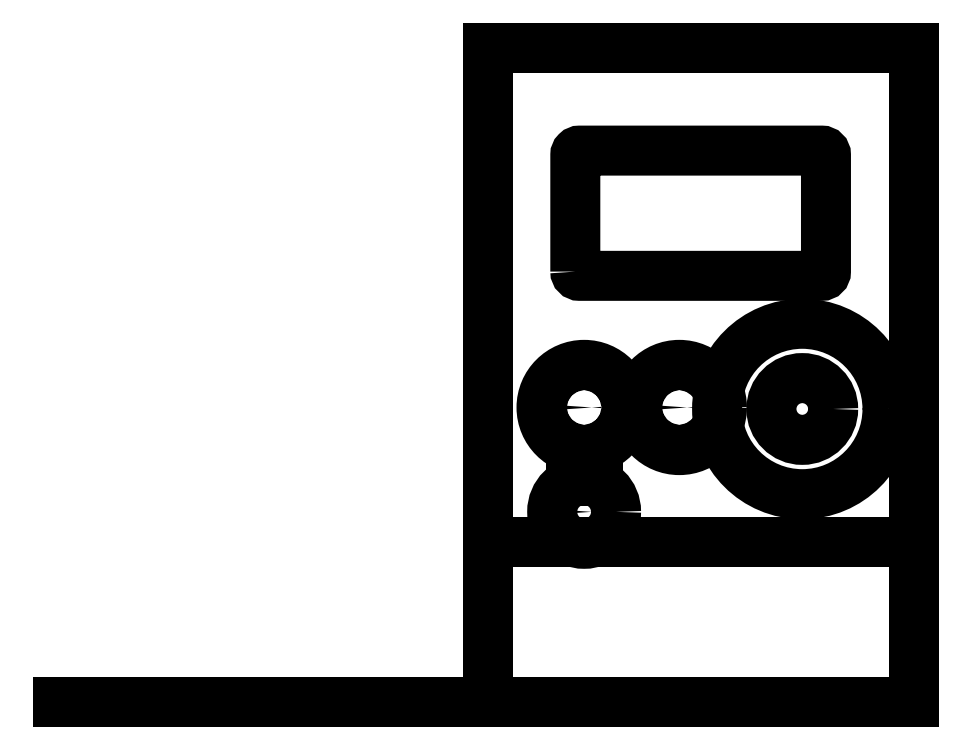
<metadata>
{"format":"dxf","ext":"dxf","renderer":"ezdxf+matplotlib","layout":"modelspace","background":"white","min_lineweight":24,"dpi":150}
</metadata>
<code>
0
SECTION
2
ENTITIES
0
LWPOLYLINE
8
0
90
8
70
1
43
0
10
178
20
-44.03
42
0.4142
10
178.5
20
-44.53
10
206.9
20
-44.53
42
0.4142
10
207.4
20
-44.03
10
207.4
20
-30.33
42
0.4142
10
206.9
20
-29.83
10
178.5
20
-29.82
42
0.4142
10
178
20
-30.33
0
CIRCLE
8
0
10
179.1
20
-59.98
30
0
40
0.9
210
0
220
0
230
1
0
CIRCLE
8
0
10
190.2
20
-59.98
30
0
40
0.9
210
0
220
0
230
1
0
CIRCLE
8
0
10
179.1
20
-72.22
30
0
40
0.9
210
0
220
0
230
1
0
LWPOLYLINE
8
0
90
4
70
1
43
0
10
180.7
20
-68.58
10
180.7
20
-65.77
10
177.5
20
-65.78
10
177.5
20
-68.58
0
LINE
8
0
10
167.8
20
-22.75
30
0
11
167.8
21
-17.75
31
0
0
LINE
8
0
10
167.8
20
-17.75
30
0
11
217.8
21
-17.75
31
0
0
LINE
8
0
10
217.8
20
-17.75
30
0
11
217.8
21
-75.8
31
0
0
LINE
8
0
10
217.8
20
-75.8
30
0
11
197.8
21
-75.8
31
0
0
LINE
8
0
10
187.8
20
-75.8
30
0
11
167.8
21
-75.8
31
0
0
LINE
8
0
10
167.8
20
-75.8
30
0
11
167.8
21
-70.8
31
0
0
LINE
8
0
10
167.8
20
-65.8
30
0
11
167.8
21
-49.28
31
0
0
LINE
8
0
10
167.8
20
-44.28
30
0
11
167.8
21
-27.75
31
0
0
LINE
8
0
10
167.8
20
-22.75
30
0
11
167.8
21
-27.75
31
0
0
LINE
8
0
10
167.8
20
-44.28
30
0
11
167.8
21
-49.28
31
0
0
LINE
8
0
10
167.8
20
-65.8
30
0
11
167.8
21
-70.8
31
0
0
LINE
8
0
10
187.8
20
-75.8
30
0
11
197.8
21
-75.8
31
0
0
CIRCLE
8
0
10
204.7
20
-60.15
30
0
40
3.625
210
0
220
0
230
1
0
CIRCLE
8
0
10
190.2
20
-59.98
30
0
40
5
210
0
220
0
230
1
0
CIRCLE
8
0
10
179.1
20
-59.98
30
0
40
5
210
0
220
0
230
1
0
LINE
8
0
10
179.1
20
-65.78
30
0
11
179.1
21
-68.58
31
0
0
CIRCLE
8
0
10
179.1
20
-67.17
30
0
40
1
210
0
220
0
230
1
0
CIRCLE
8
0
10
179.1
20
-72.22
30
0
40
3.75
210
0
220
0
230
1
0
CIRCLE
8
0
10
204.7
20
-60.15
30
0
40
10
210
0
220
0
230
1
0
LINE
8
0
10
167.3
20
-94.58
30
0
11
117.3
21
-94.58
31
0
0
LINE
8
0
10
167.8
20
-75.8
30
0
11
167.8
21
-94.58
31
0
0
LINE
8
0
10
167.8
20
-94.58
30
0
11
217.8
21
-94.58
31
0
0
LINE
8
0
10
217.8
20
-94.58
30
0
11
217.8
21
-75.8
31
0
0
ENDSEC
0
EOF

</code>
